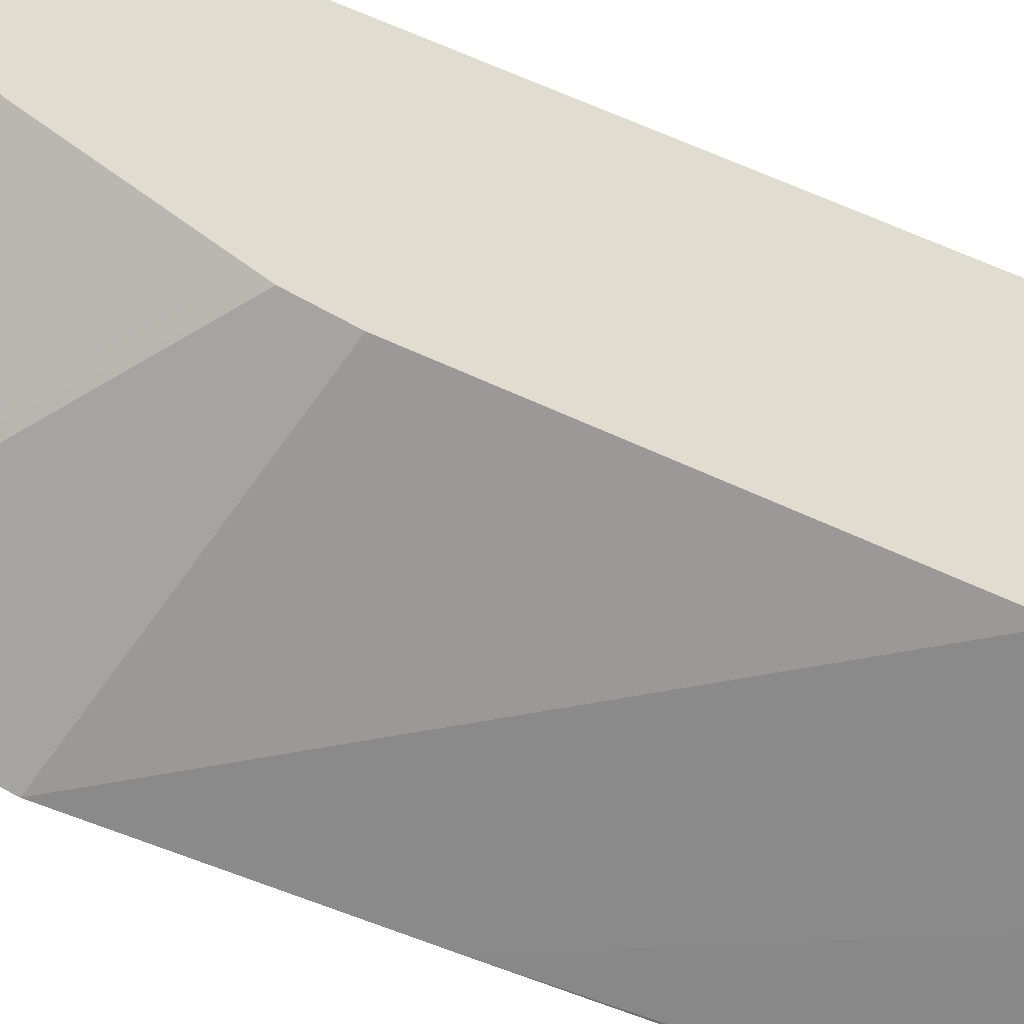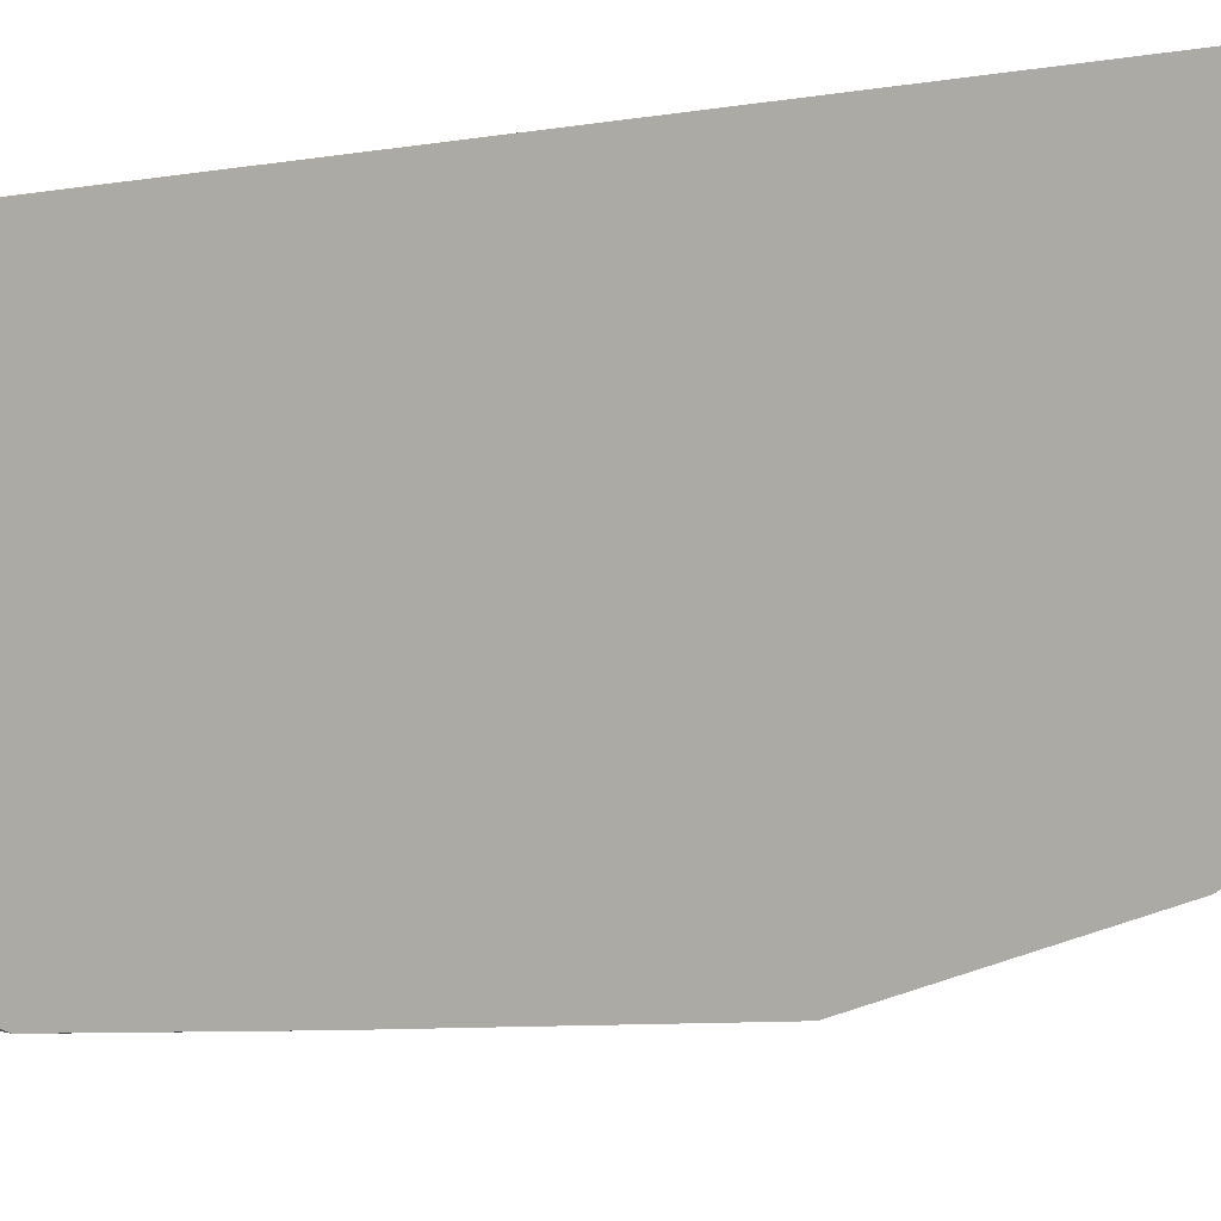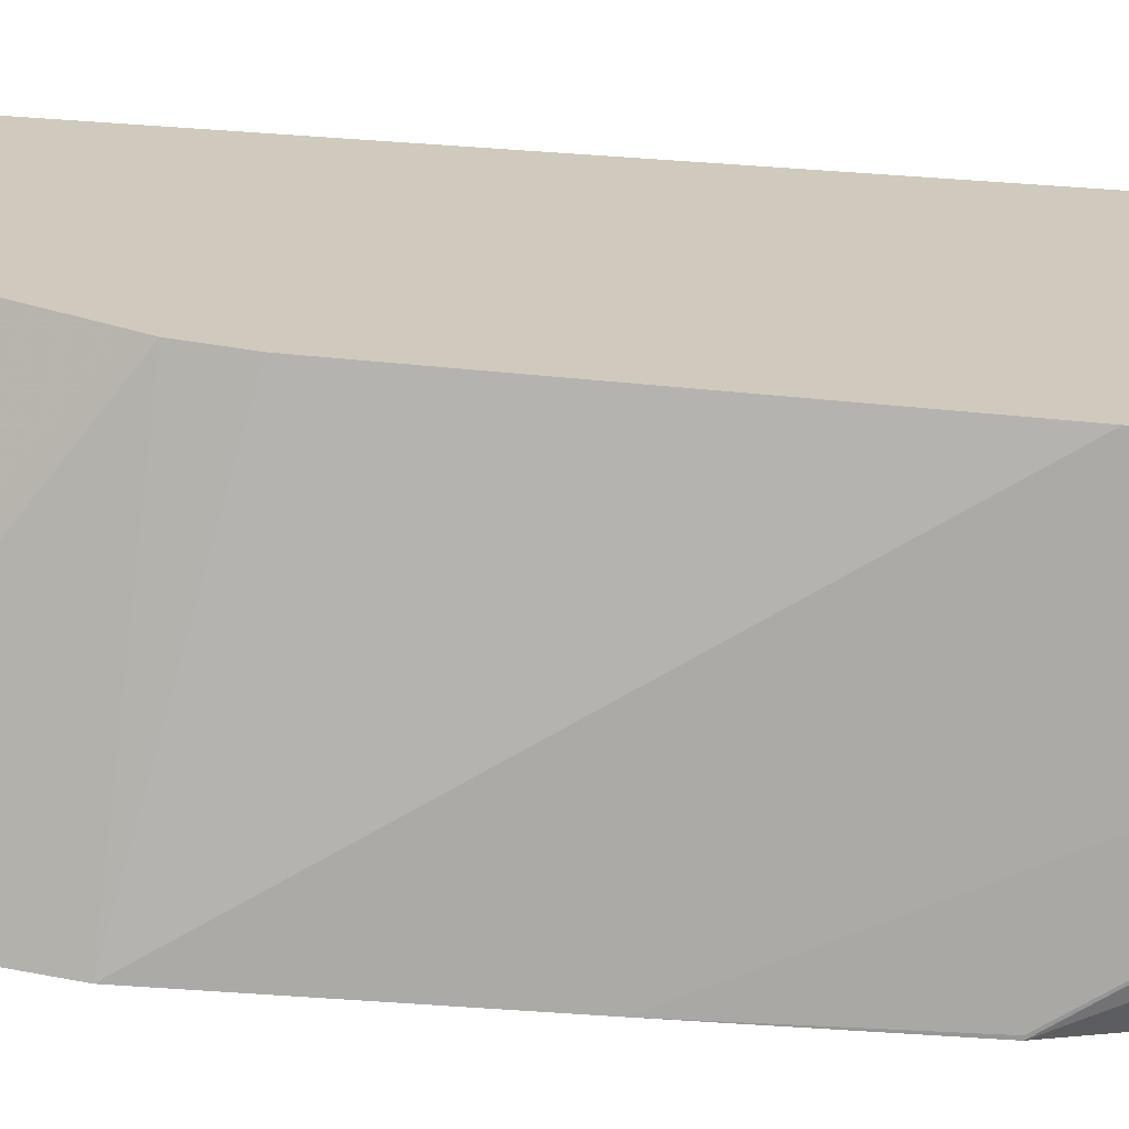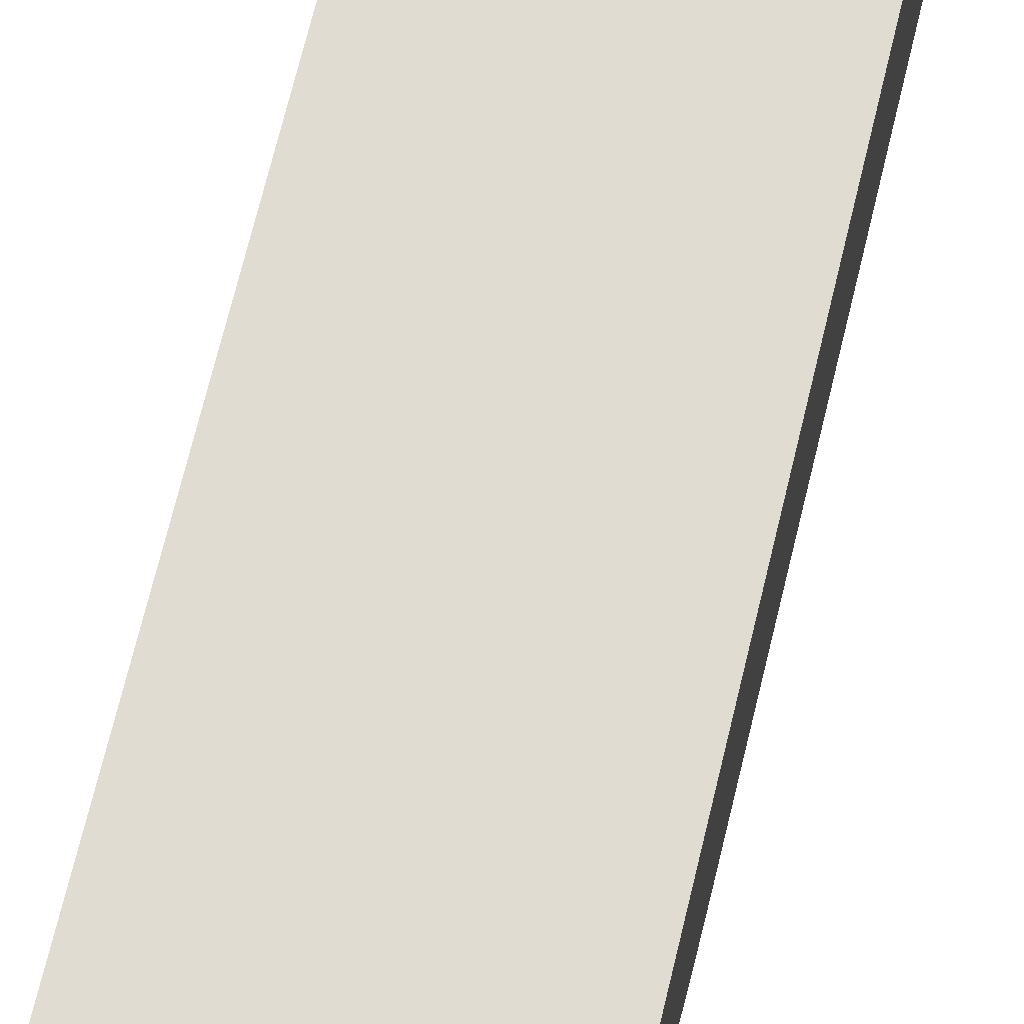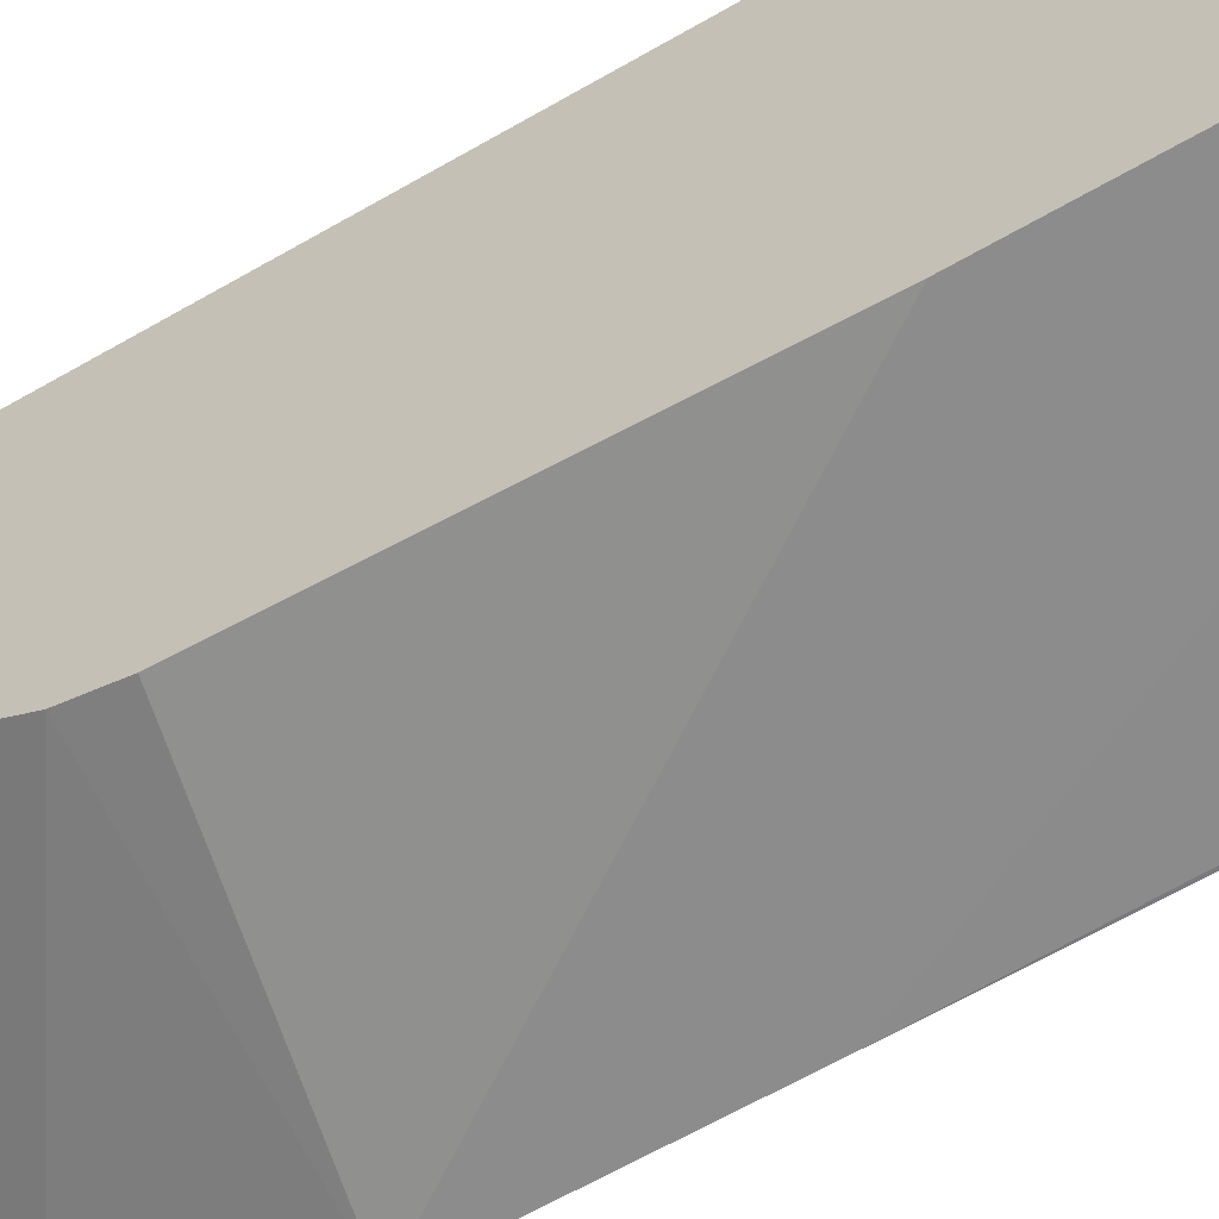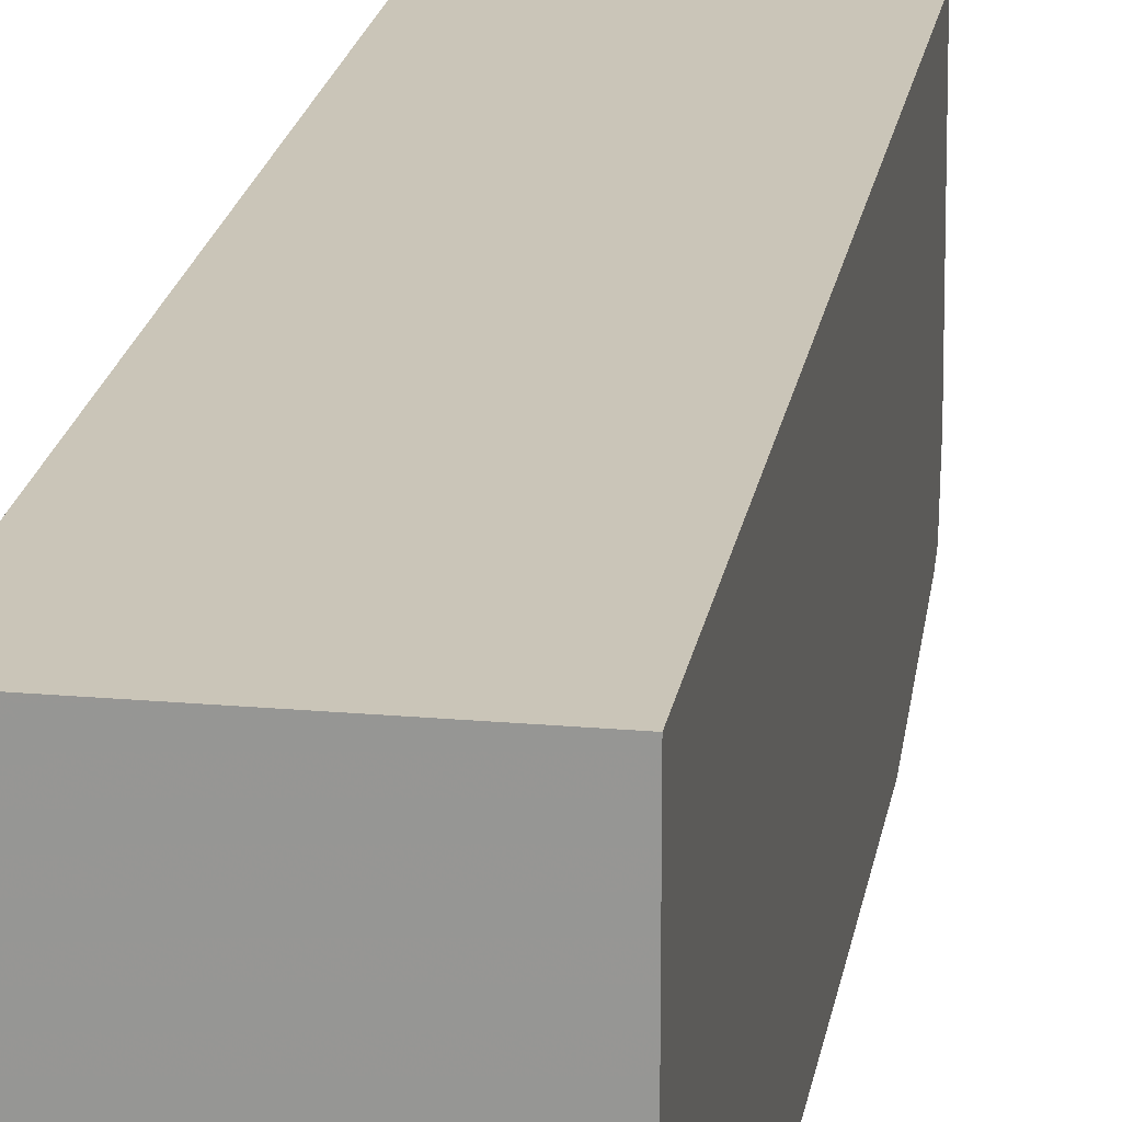
<metadata>
{"format":"obj","ext":"obj","renderer":"f3d","projection":"perspective","resolution":1024,"background":"white","views":[{"elev":-55.8,"azim":65.4,"up":"+Y"},{"elev":-5.4,"azim":-54.4,"up":"+Y"},{"elev":-67.7,"azim":86.0,"up":"+Y"},{"elev":69.3,"azim":13.5,"up":"+Y"},{"elev":-58.0,"azim":121.7,"up":"+Y"},{"elev":20.4,"azim":-170.8,"up":"+Y"}]}
</metadata>
<code>
v -0.2315 -0.3778 0.1468
v -0.2315 -0.3774 0.08389
v -0.2306 -0.3774 0.08389
v -0.1321 -0.3637 -0.06898
v -0.2315 -0.3778 0.2306
v -0.2315 -0.3507 -0.0009026
v -0.1677 -0.3564 -0.06898
v -0.1321 -0.2486 -0.06898
v -0.1321 -0.3637 0.07757
v -0.1321 -0.3564 0.2096
v -0.1321 -0.3527 0.2261
v -0.2315 -0.3621 0.2935
v -0.2315 -0.3402 -0.02573
v -0.2201 -0.3459 -0.03142
v -0.1958 -0.3426 -0.06898
v -0.2315 -0.2486 -0.06898
v -0.1321 -0.2486 0.3888
v -0.1321 -0.3506 0.2303
v -0.2315 -0.3586 0.3005
v -0.2315 -0.3188 -0.06898
v -0.2315 -0.2486 0.2959
v -0.1707 -0.2486 0.3578
v -0.2315 -0.3363 0.3044
v -0.1321 -0.2851 0.3396
v -0.1321 -0.327 0.2767
v -0.2126 -0.2486 0.3159
f 8 21 26
f 8 16 21
f 6 14 7
f 6 13 14
f 5 11 12
f 5 10 11
f 8 26 22
f 4 10 9
f 5 9 10
f 8 22 17
f 18 25 19
f 11 19 12
f 13 20 14
f 14 20 15
f 17 22 23
f 17 23 19
f 17 19 24
f 19 25 24
f 21 23 26
f 22 26 23
f 4 11 10
f 11 18 19
f 4 18 11
f 7 14 15
f 4 24 25
f 4 25 18
f 1 3 4
f 1 4 9
f 1 9 5
f 1 5 12
f 1 12 19
f 1 19 23
f 1 23 21
f 1 21 16
f 1 16 20
f 1 20 13
f 1 2 3
f 1 6 2
f 2 6 7
f 2 7 4
f 4 17 24
f 2 4 3
f 4 7 15
f 4 15 20
f 4 20 16
f 4 16 8
f 4 8 17
f 1 13 6

</code>
